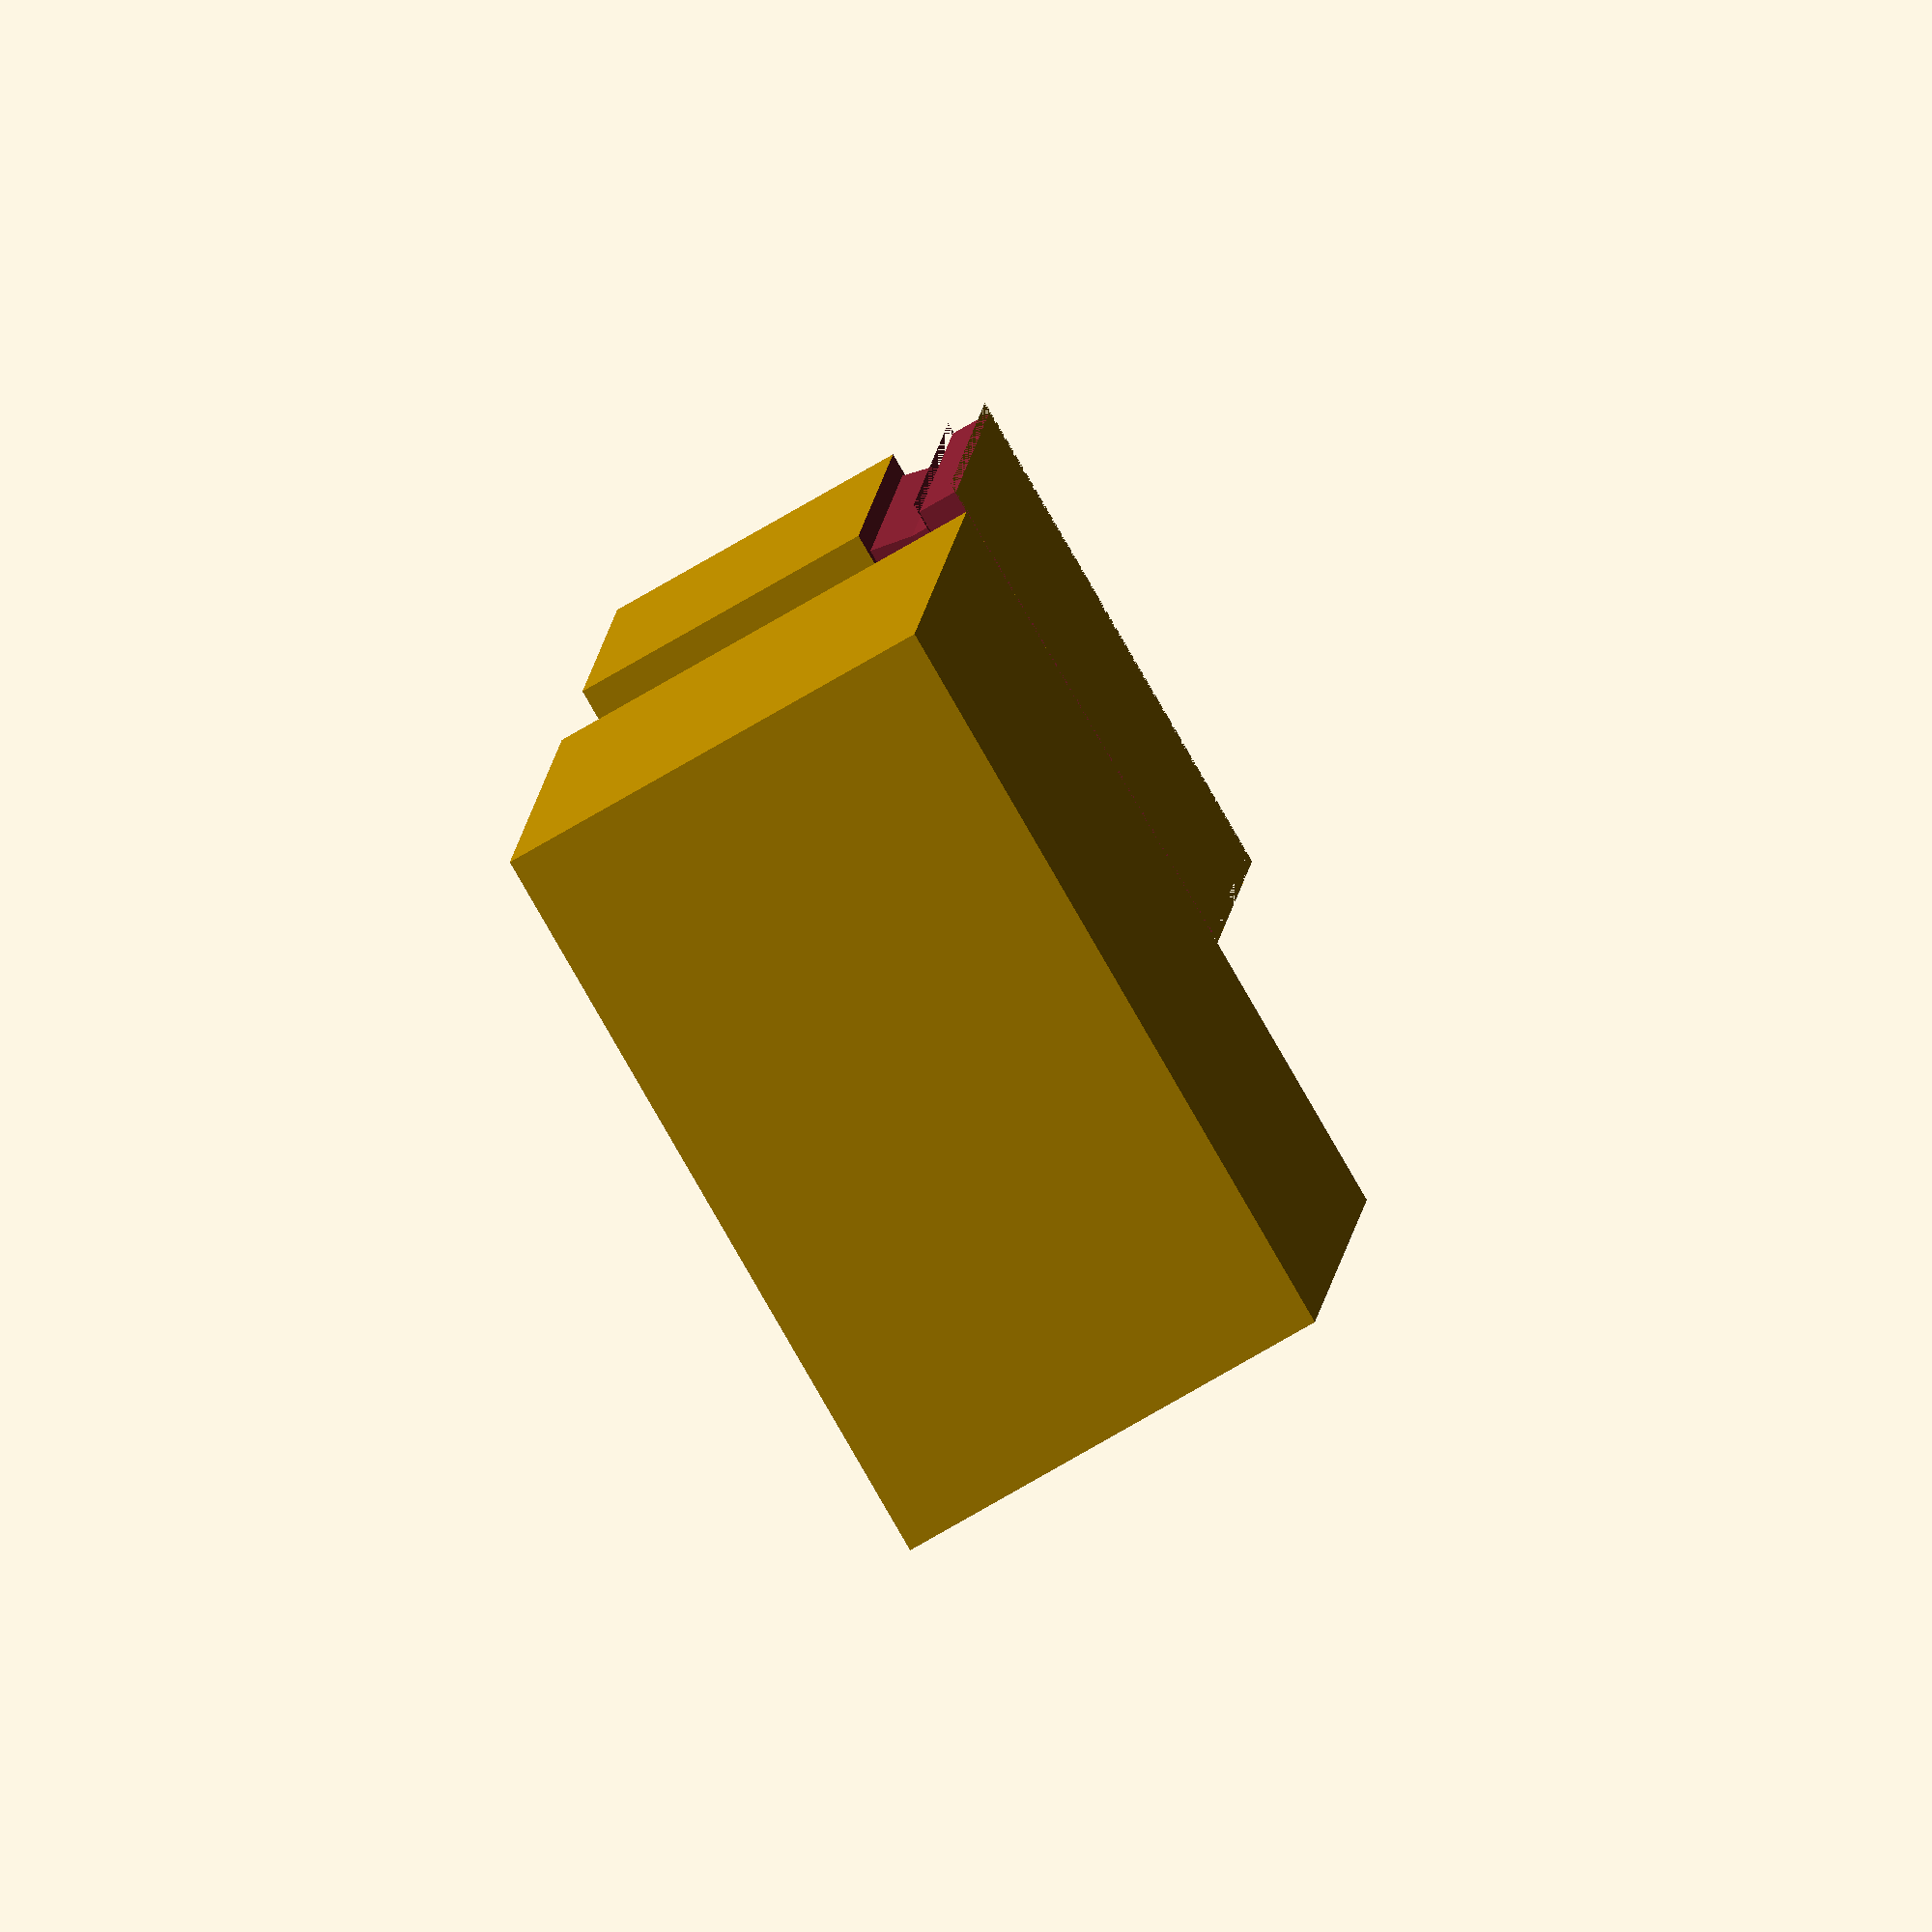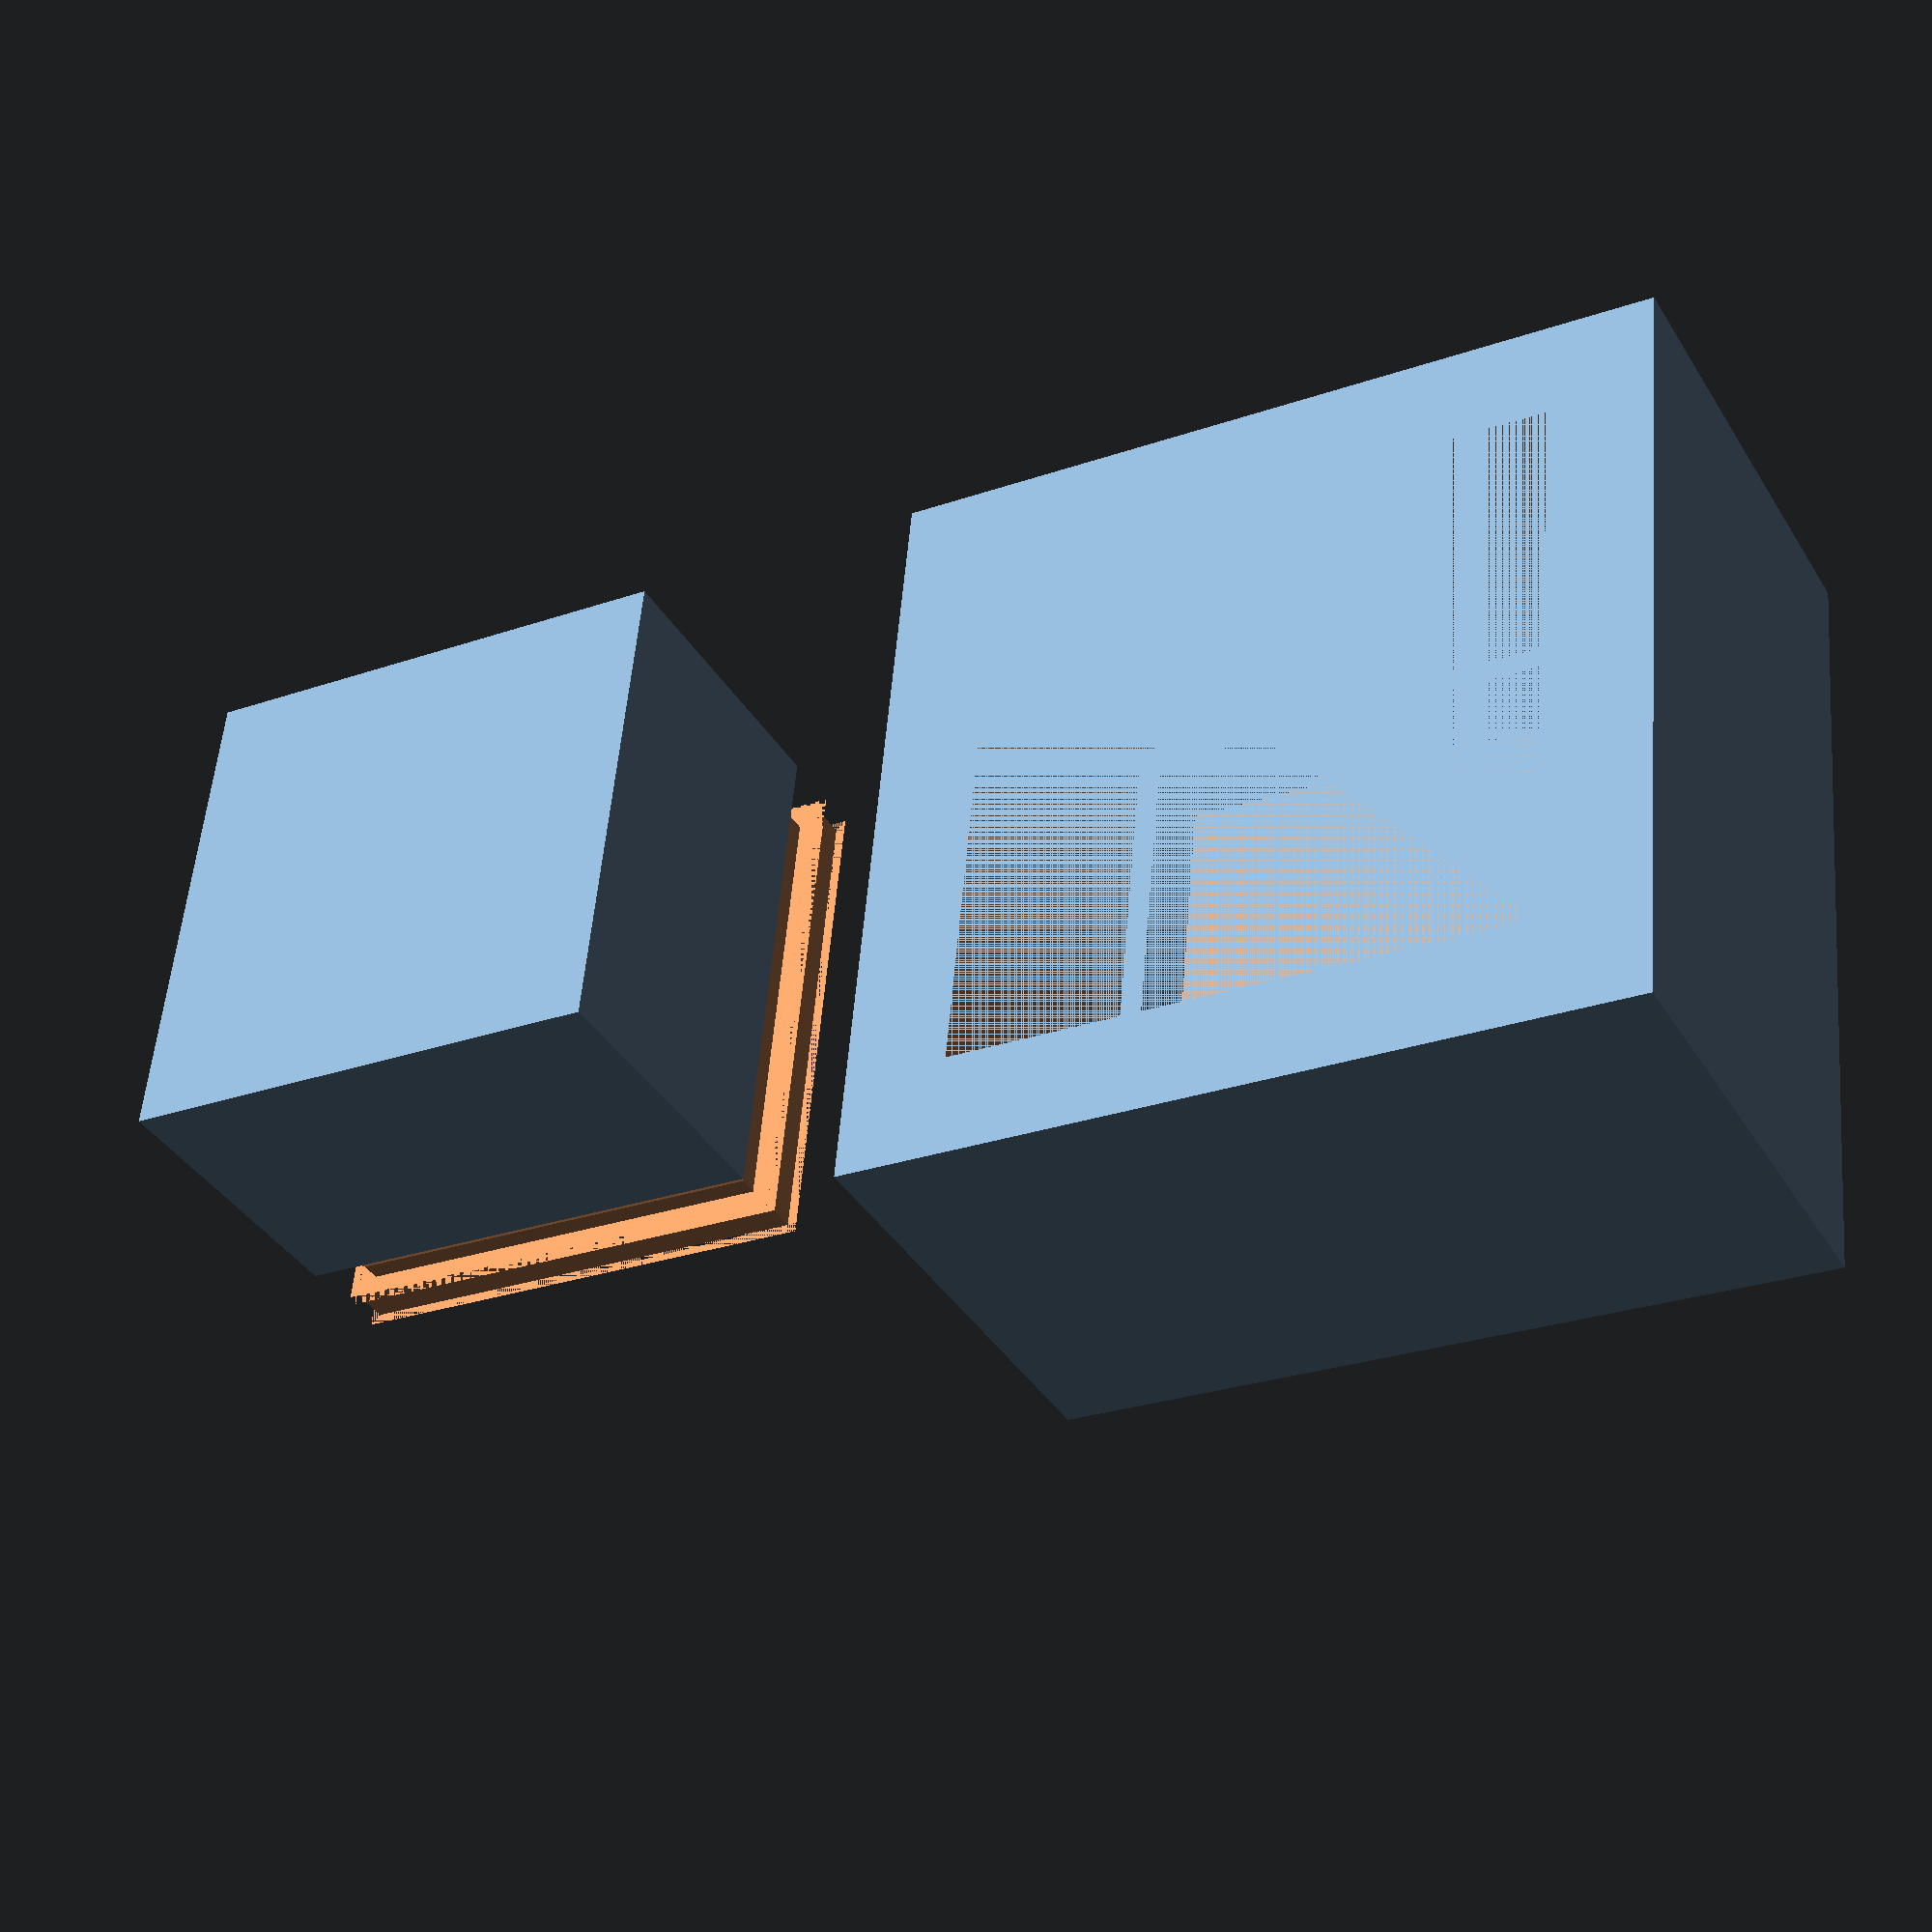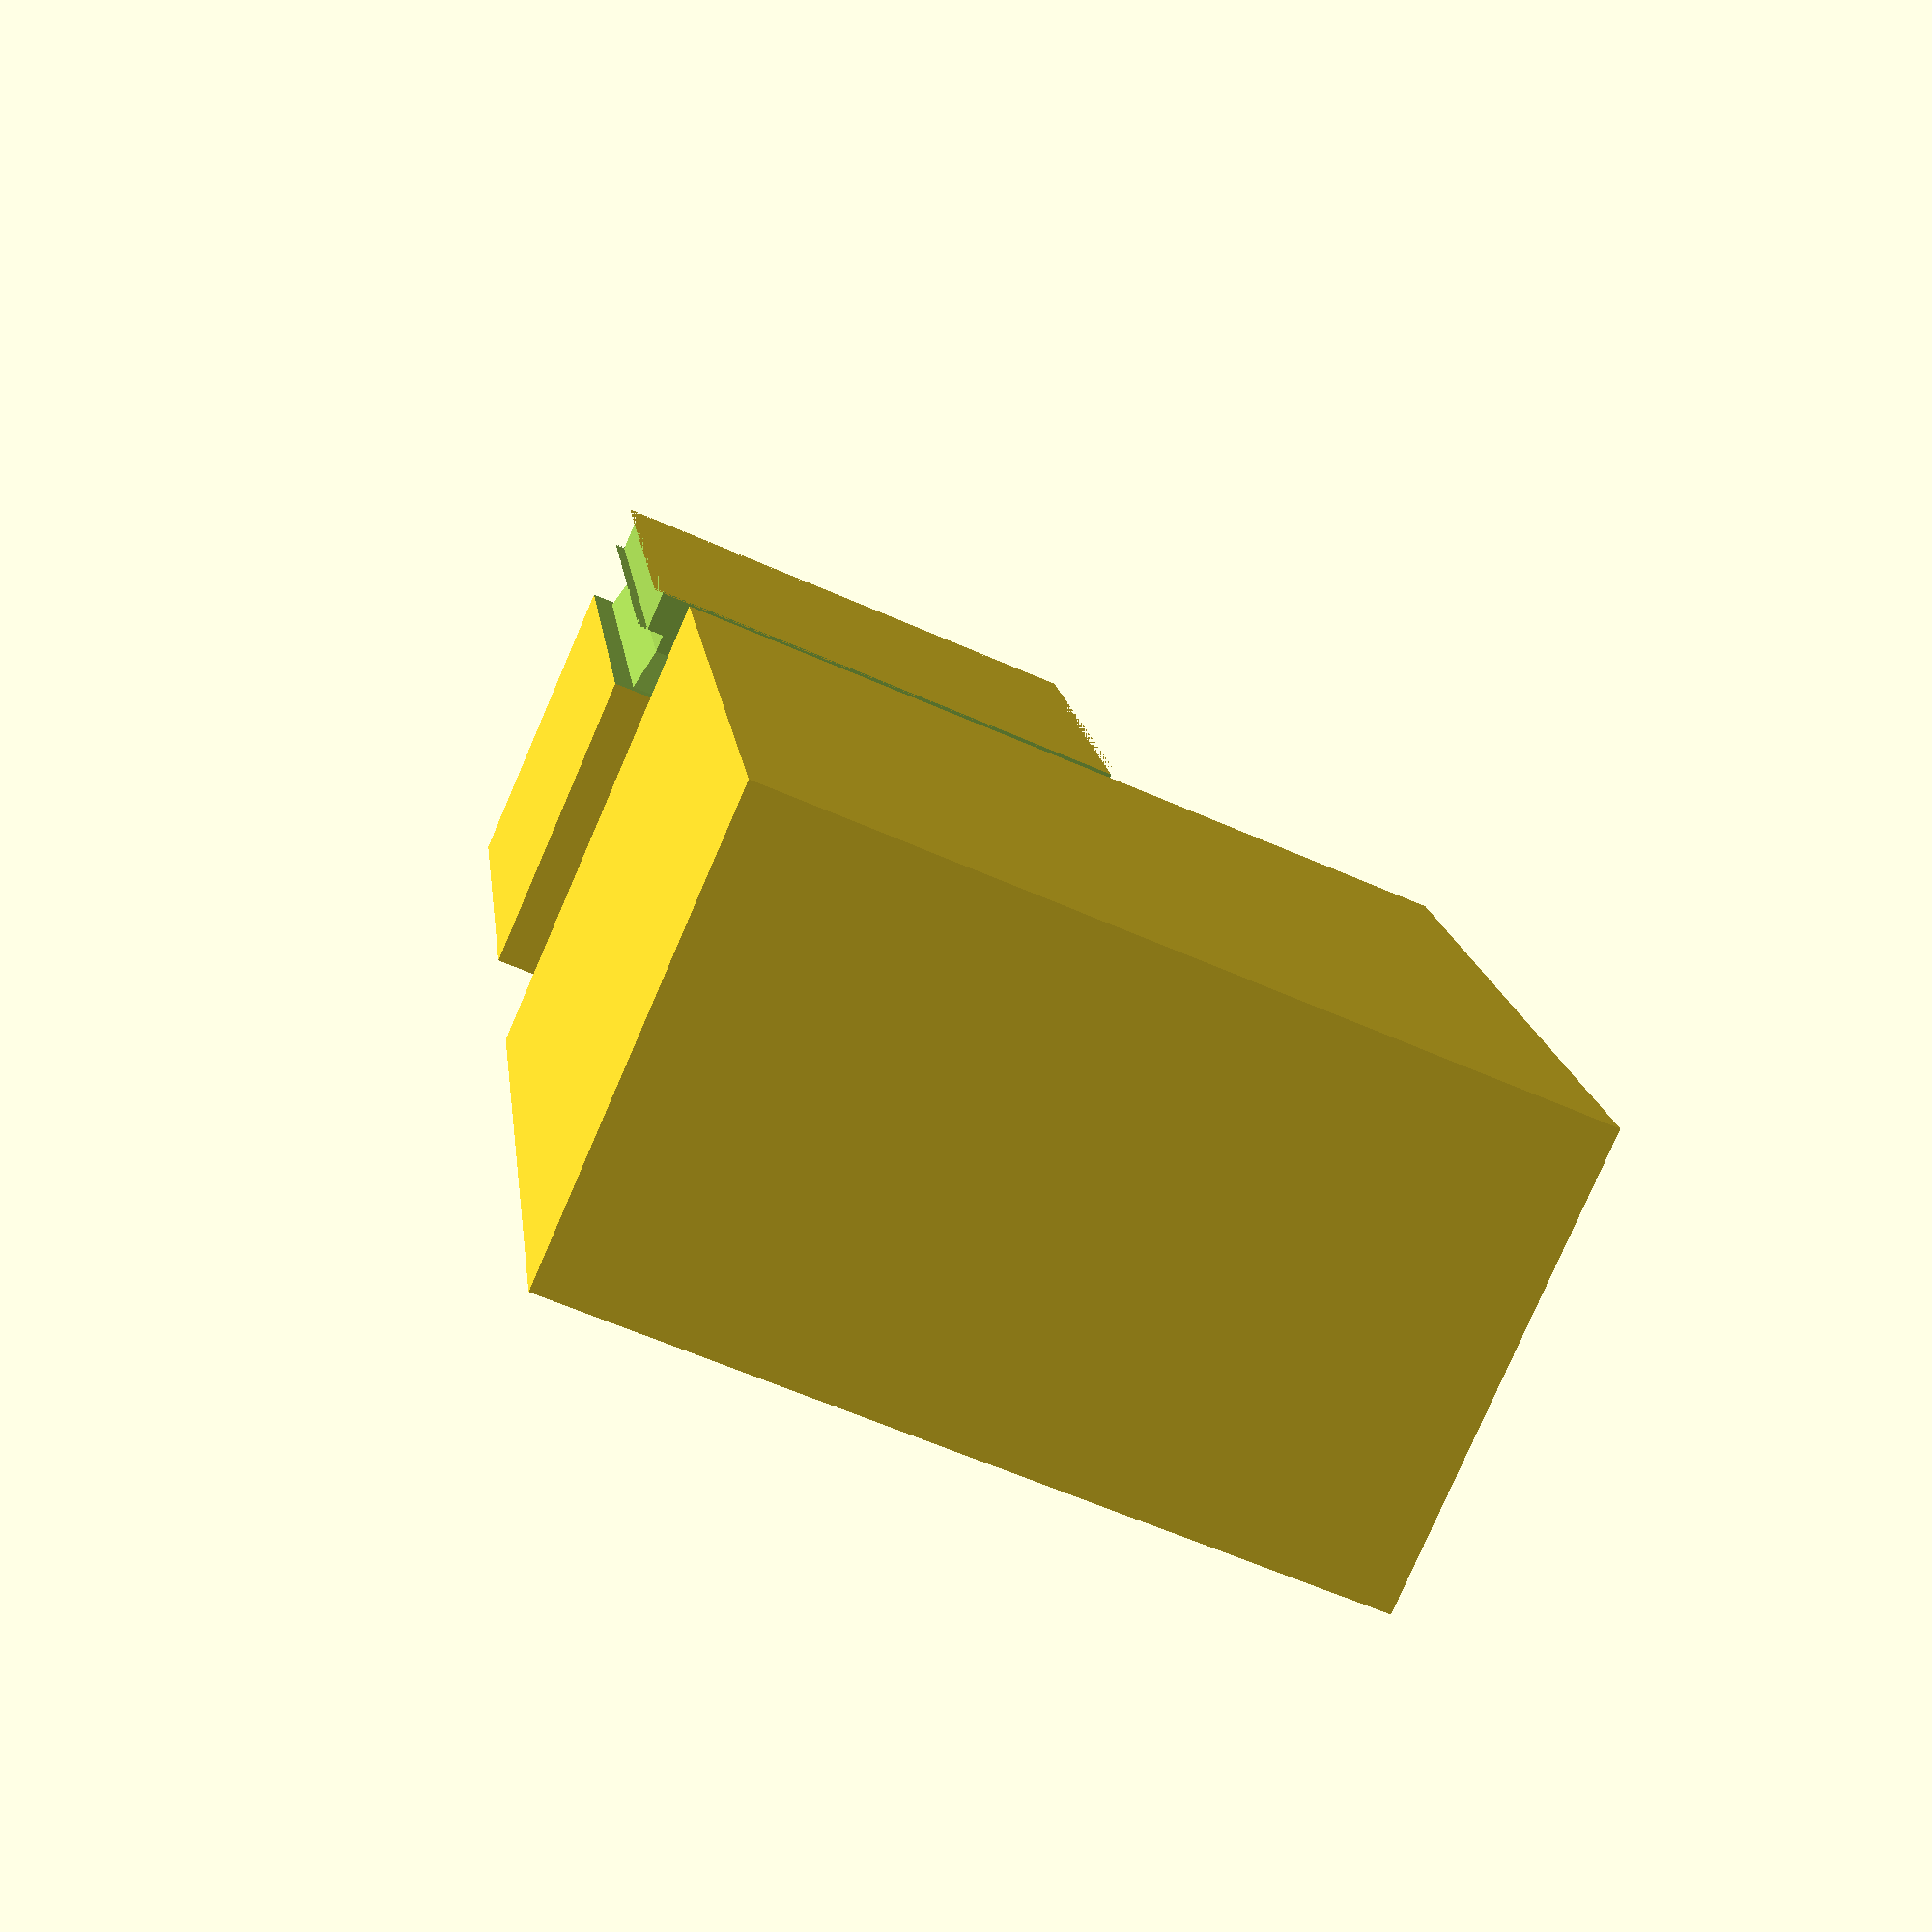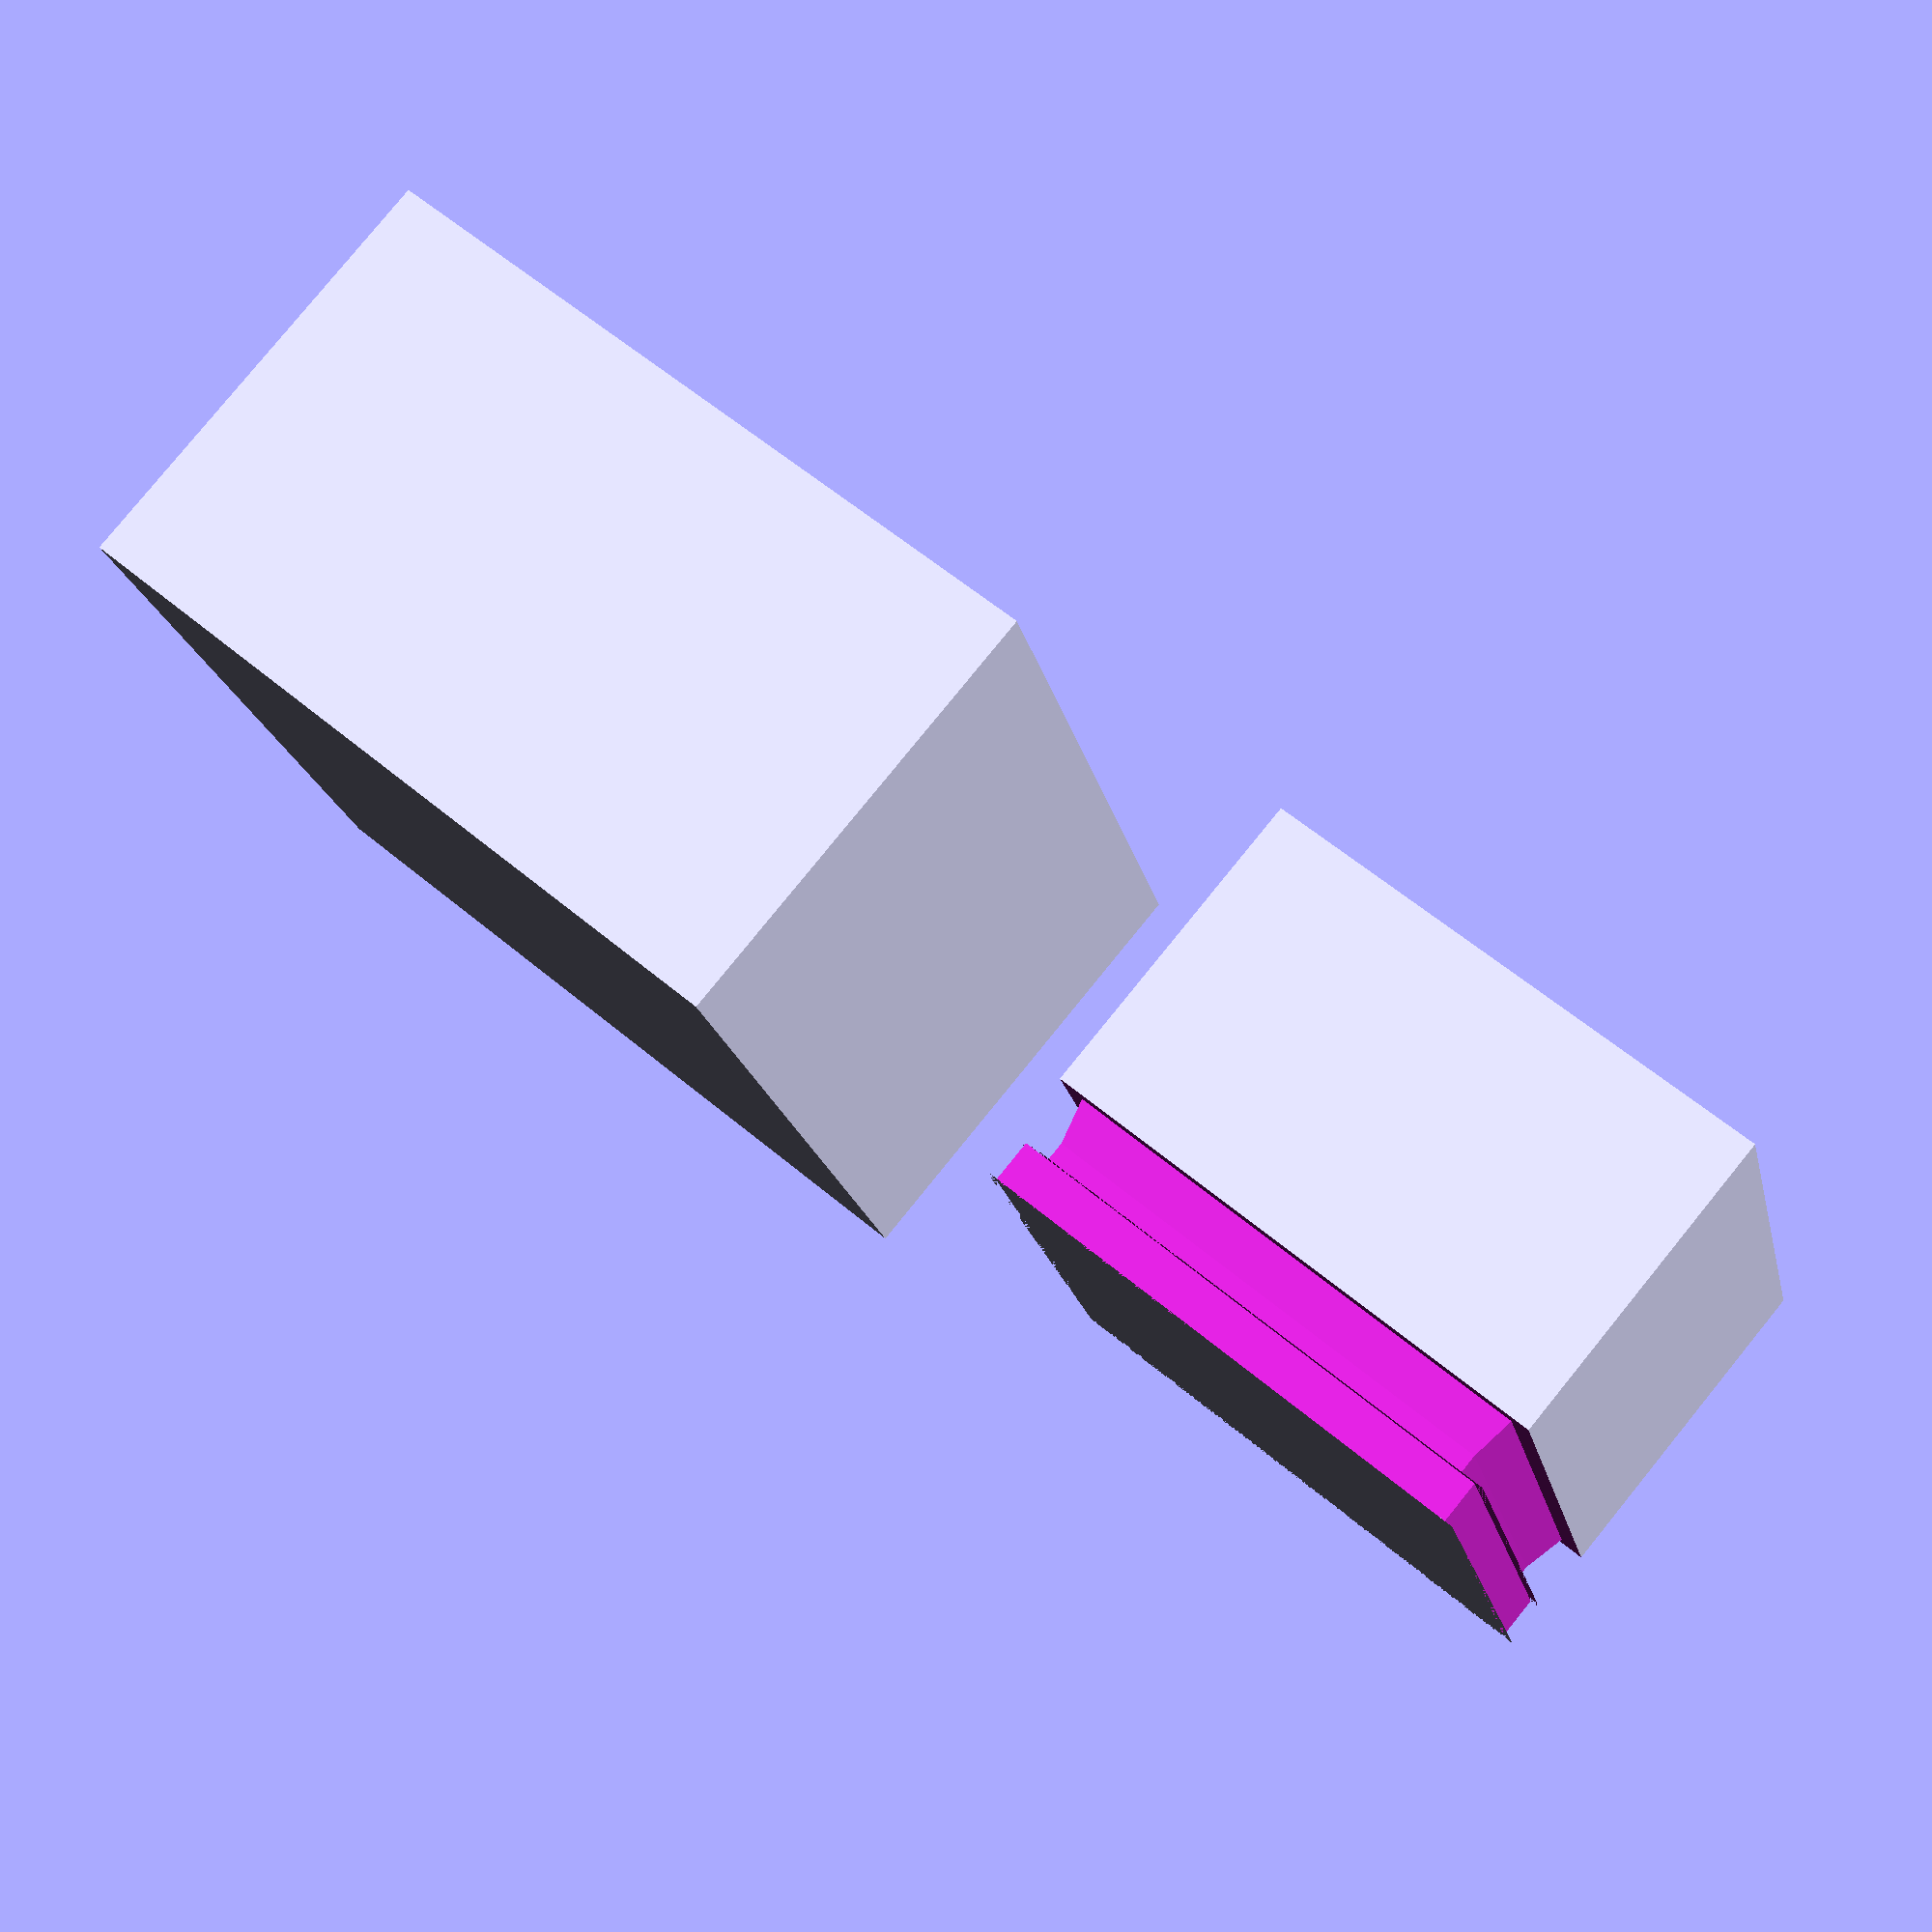
<openscad>

cubeWithSnaps();

translate([20, 0, 0])
cubeSnapInto();

module annularSnap(length_of_snap, trailing_trim_length) {
    translate([0,0,-0.01])
    hull() {
        cube([length_of_snap, 0.5, 0.51]);
        
        translate([0, 1, 0])
        cube([length_of_snap, 0.5, 0.71]);
    }
    
    translate([0, 1.5, -0.01])
    cube([length_of_snap, trailing_trim_length, 0.251]);
}

thread_diameter     = (3/8) * 25.4;  // in inches
cube_threads_offset = 3;
cube_size           = thread_diameter + cube_threads_offset;
cube_height         = 10;
module cubeWithSnaps() {
    difference() {
        cube([cube_size, cube_size, cube_height]);
        
        // left
        translate([0, 0, cube_height - 2.5])
        rotate([90, 0, 90])
        annularSnap(cube_size + 0.01, 1);
        
        // right
        translate([cube_size, cube_size, cube_height - 2.5])
        rotate([90, 0, 270])
        annularSnap(cube_size + 0.01, 1);
        
        // front
        translate([cube_size, 0, cube_height - 2.5])
        rotate([90, 0, 180])
        annularSnap(cube_size + 0.01, 1);
        
        // back
        translate([0, cube_size, cube_height - 2.5])
        rotate([90, 0, 0])
        annularSnap(cube_size + 0.01, 1);
    }
}

module cubeSnapInto() {
    my_cube_size    = (cube_size * 1.1) + 5;
    my_cube_height  = cube_height + 1;
    
    difference() {
        cube([my_cube_size, my_cube_size, my_cube_height]);
        
        translate([2.5, 2.5, 0])
        scale([1.1, 1.1, 1])
        cubeWithSnaps();
    }
}
</openscad>
<views>
elev=74.8 azim=97.4 roll=300.3 proj=o view=solid
elev=217.8 azim=354.6 roll=331.8 proj=p view=wireframe
elev=78.5 azim=82.8 roll=336.6 proj=p view=solid
elev=99.3 azim=344.9 roll=140.9 proj=p view=solid
</views>
